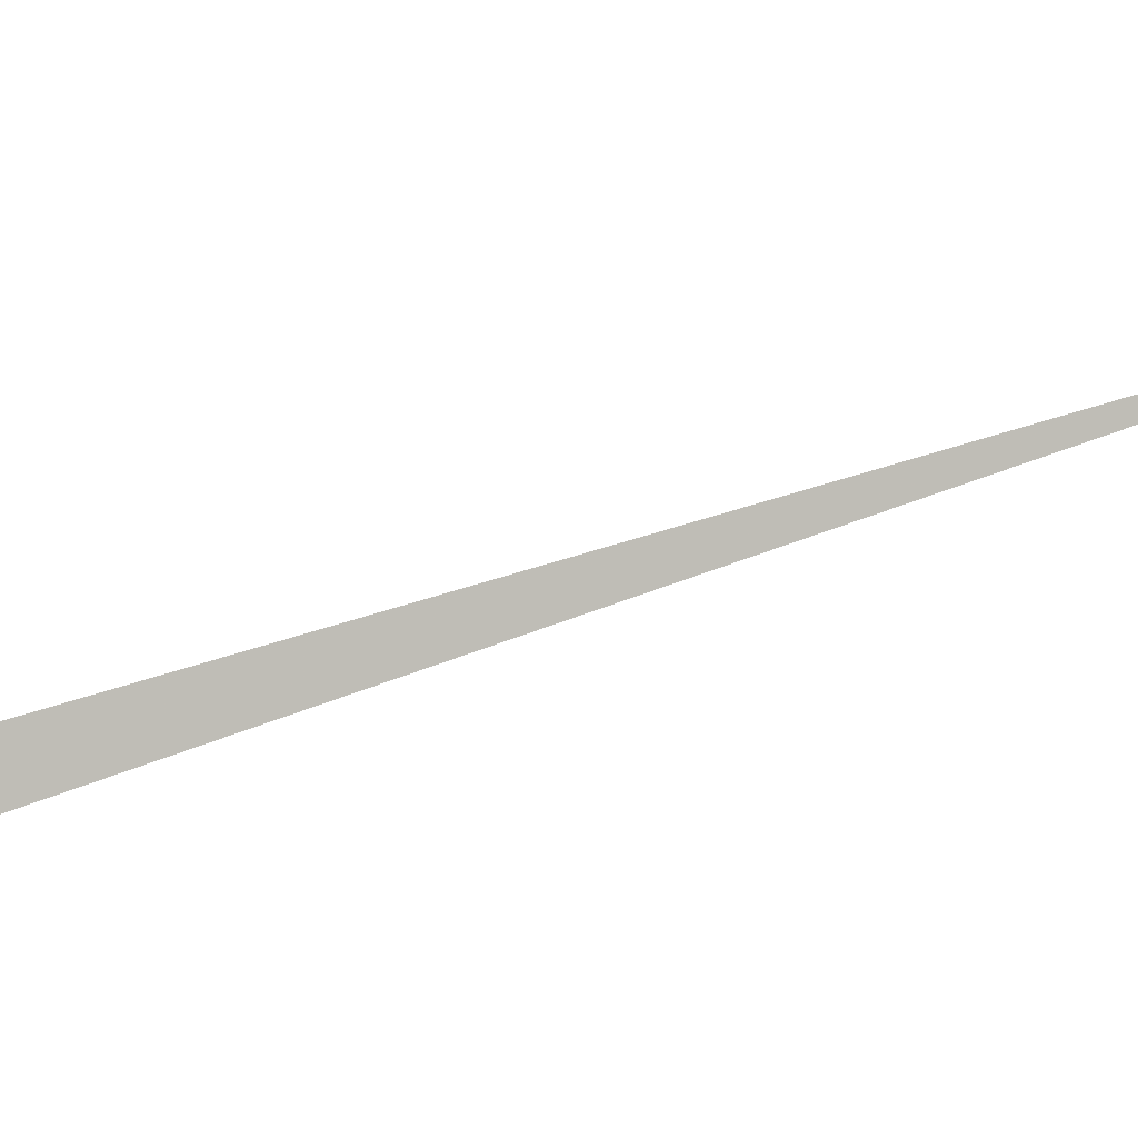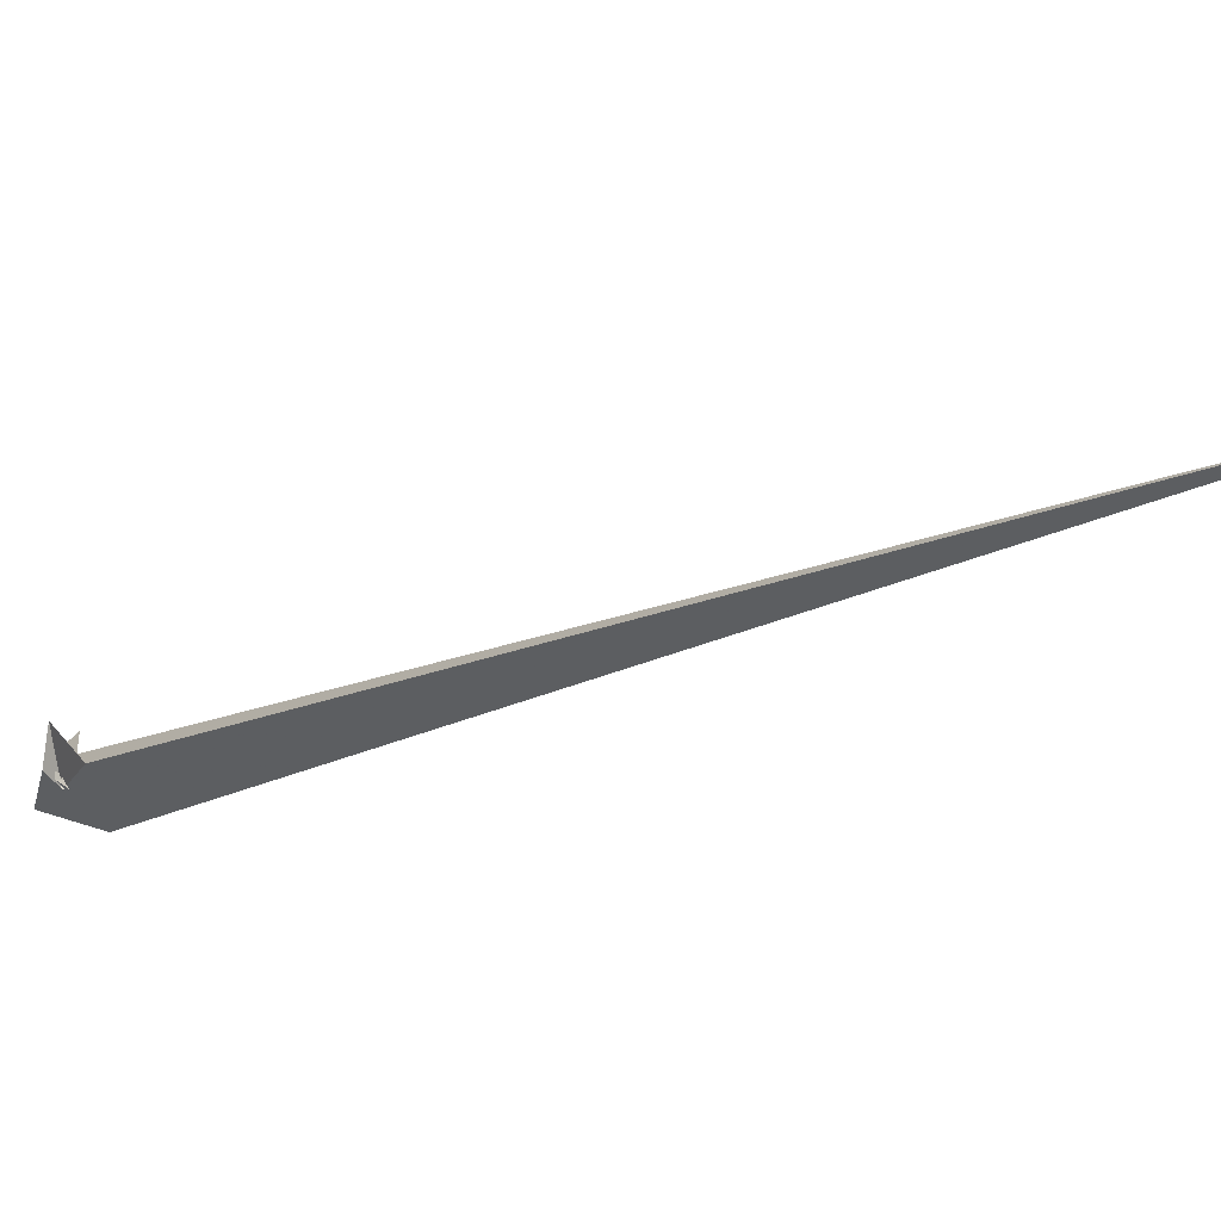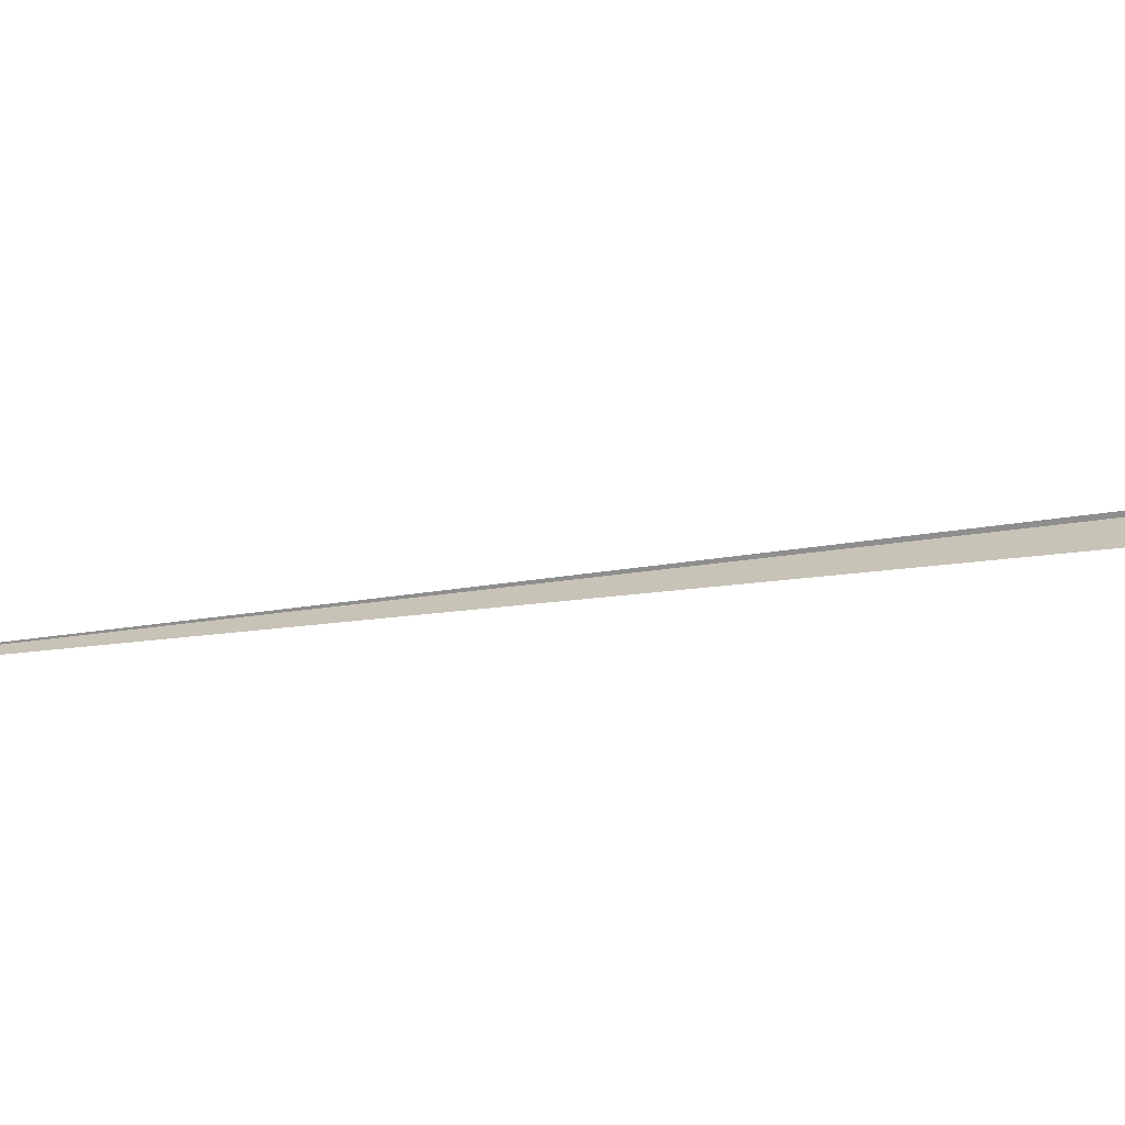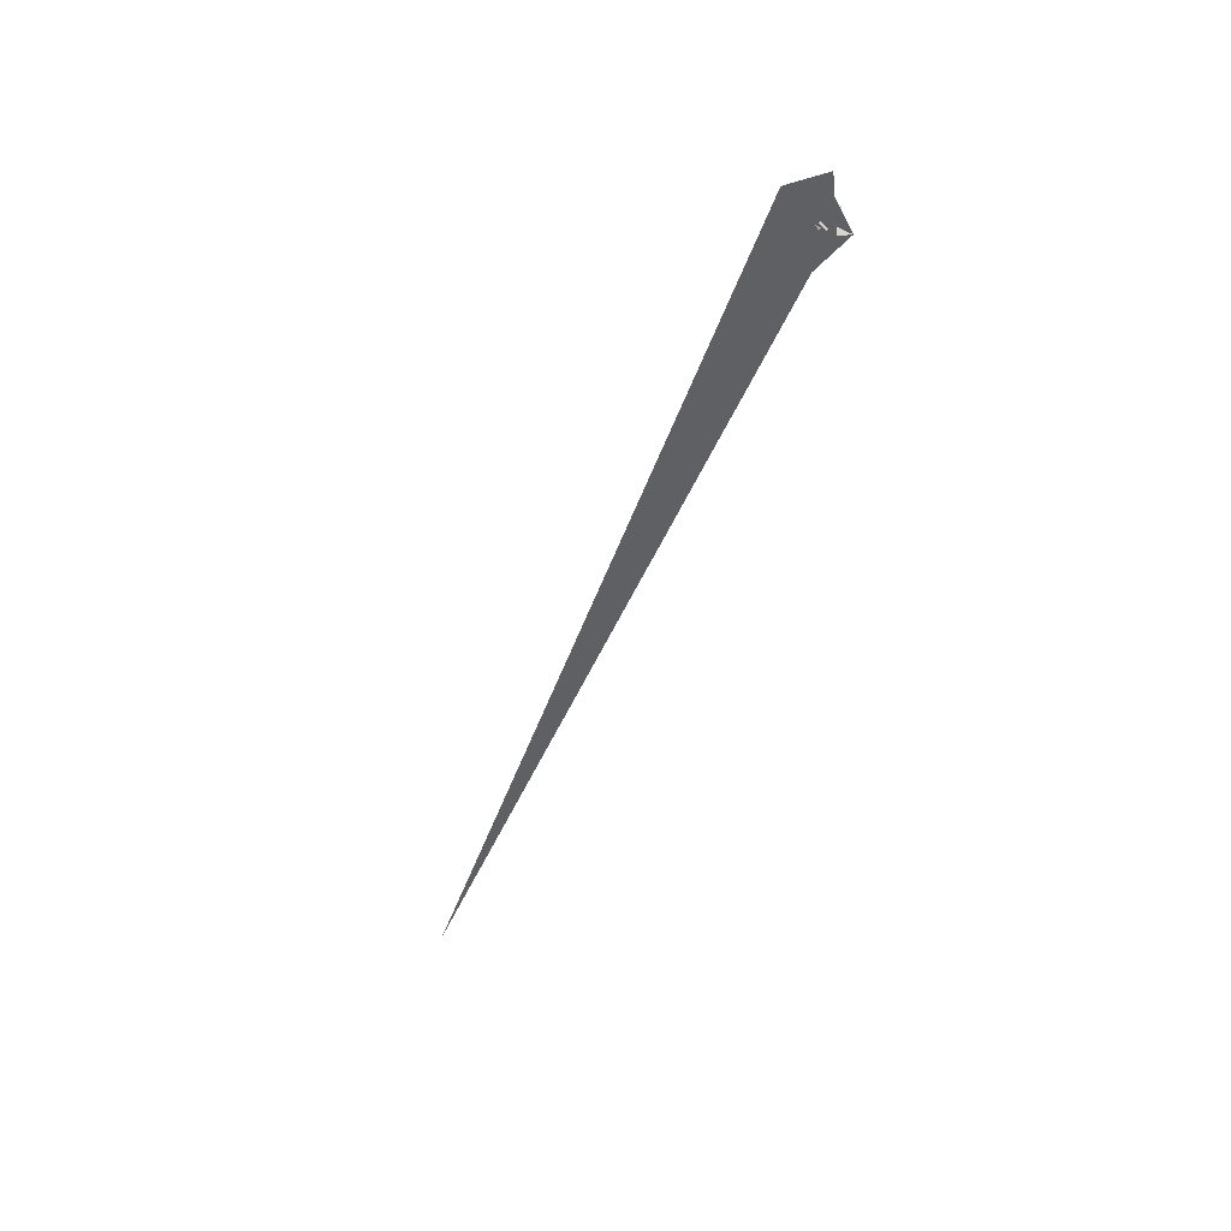
<metadata>
{"format":"obj","ext":"obj","renderer":"f3d","projection":"perspective","resolution":1024,"background":"white","views":[{"elev":-71.7,"azim":-49.4,"up":"+Z"},{"elev":-19.9,"azim":-15.1,"up":"+Z"},{"elev":-10.0,"azim":107.4,"up":"+Z"},{"elev":37.7,"azim":-138.8,"up":"+Y"}]}
</metadata>
<code>
v 129.3 98.39 -71.95
v 3.918 48.75 -16.57
v -21.21 -66.82 88.91
v 5.046 15.07 13.43
v 1.569 -5.469 32.09
v 12.23 4.455 22.28
v 2.718 -6.494 32.9
v 9.709 7.236 20.02
v 16.45 9.943 17.01
v 85.73 71.05 -43.69
v 21.75 5.652 20.38
v 24.67 -22.18 -22.66
v 37.94 -165.1 -22.77
v 34.32 -8.379 -27.31
v 1346 -3472 -451.7
v 1.023 -21.86 -12.59
v -25.01 -33.16 -1.059
v -9.713 169.9 -15.47
v 15.72 6.48 -19.96
v 30.45 -1.232 -25.94
v 15.99 -18.21 -4.118
v 3.45 -21.24 24.48
v 14.69 -5.887 -3.76
v 16.57 -7.286 -7.674
v 2.286 93.8 3.336
v 4.988 -8.991 18.53
v 7.789 13.15 7.707
v 4.475 30.63 58.69
v 15 11.31 23.49
v 19.18 -1.112 5.349
v 24.32 4.539 1.376
v 17.4 -6.308 3.882
v 23.25 0.6054 -0.2218
v 1.007 20.57 47.88
v -4.715 -22.95 12.98
v -7.026 -21.38 11.03
v 29.22 -102.2 5.973
v 48.99 2.607 97.71
v -0.15 -4.028 14.01
v 20.8 1.892 1.101
v 15.81 -1.894 0.7888
v 25.66 7.066 32.1
v 17.51 -2.473 5.479
v 26.85 2.912 -2.561
f 1 2 11 7 5 6 8 9 4 3 10
f 1 2 18 17 19 20 16 14 12 13 15
f 3 4 27 25 26 24 23 21 12 13 22
f 5 6 29 31 30 33 32 21 12 14 28
f 5 7 36 35 22 13 15 37 38 34 28
f 8 9 34 28 14 16 24 23 41 40 39
f 6 8 39 25 26 36 35 17 18 42 29
f 3 10 40 41 43 30 31 19 17 35 22
f 1 10 40 39 25 27 44 33 32 37 15
f 2 11 43 41 23 21 32 37 38 42 18
f 7 11 43 30 33 44 20 16 24 26 36
f 4 9 34 38 42 29 31 19 20 44 27

</code>
